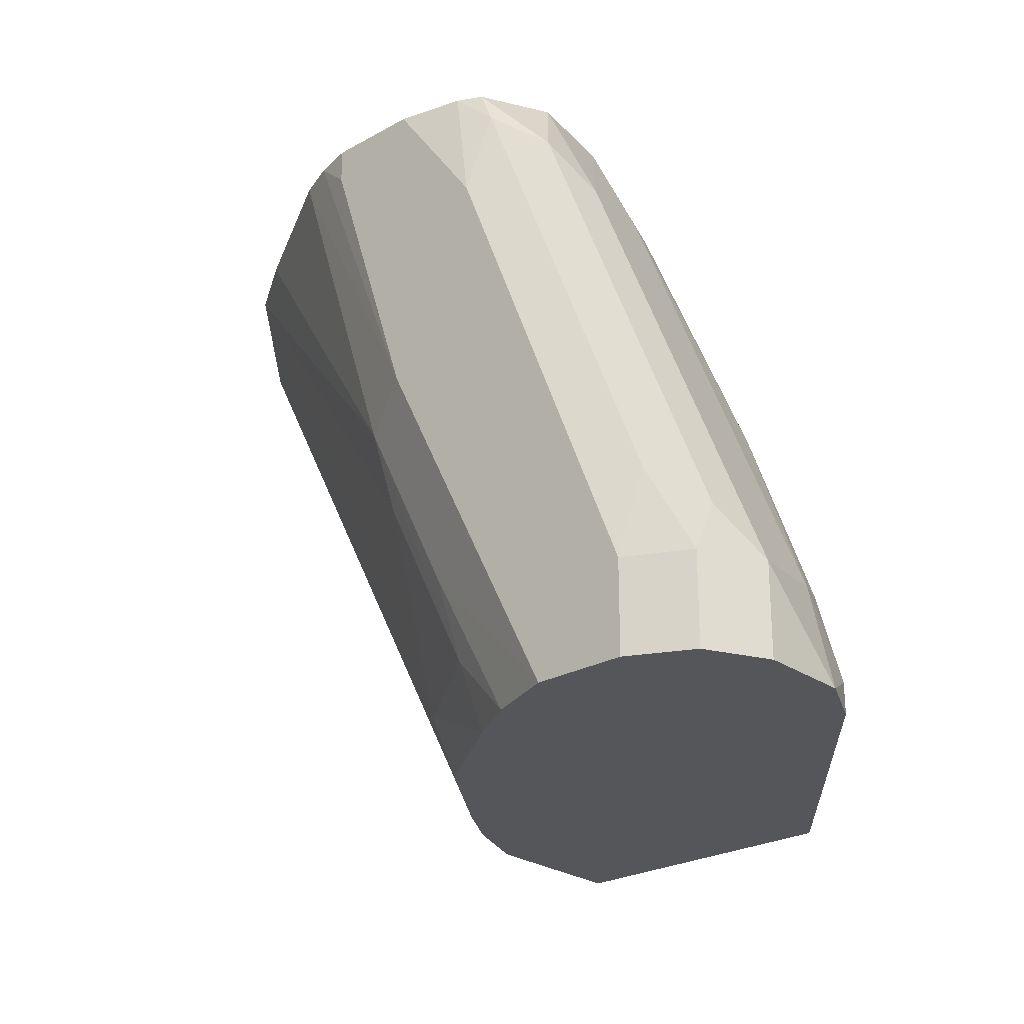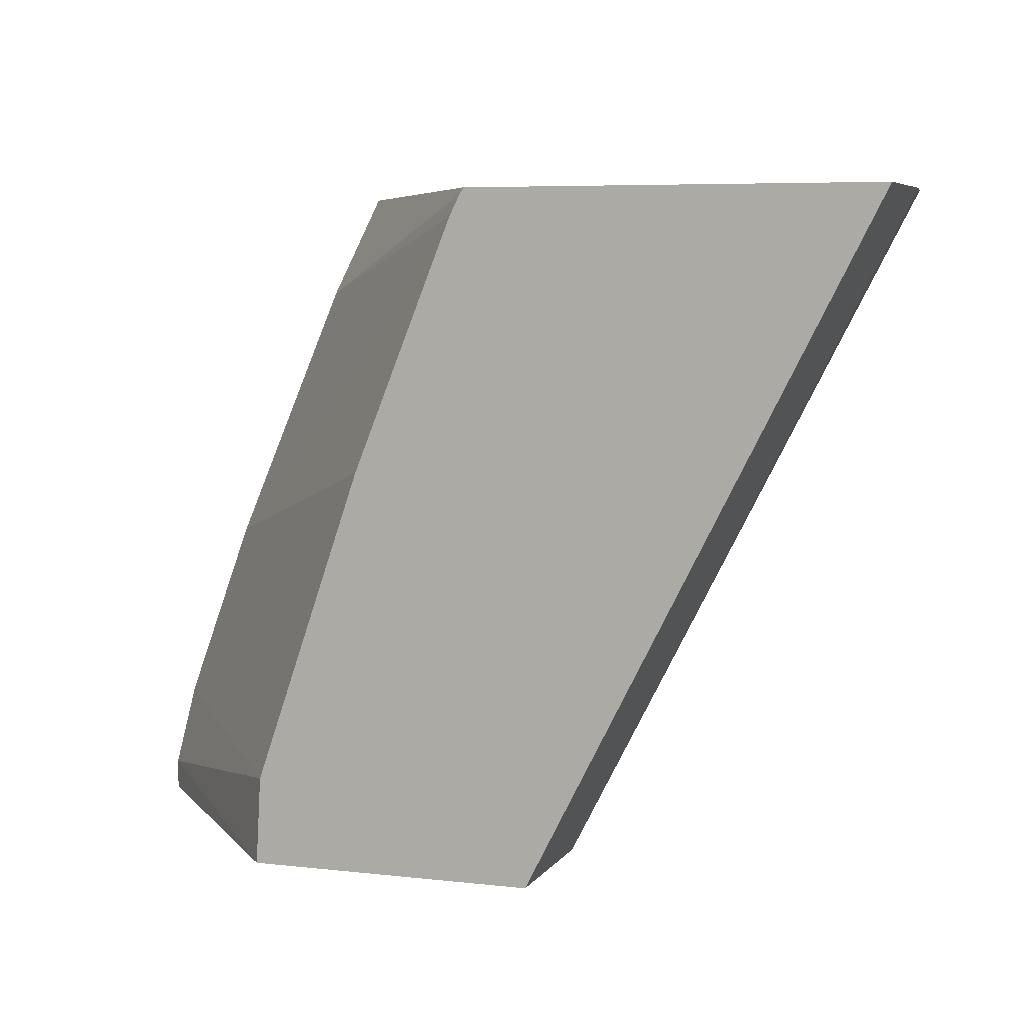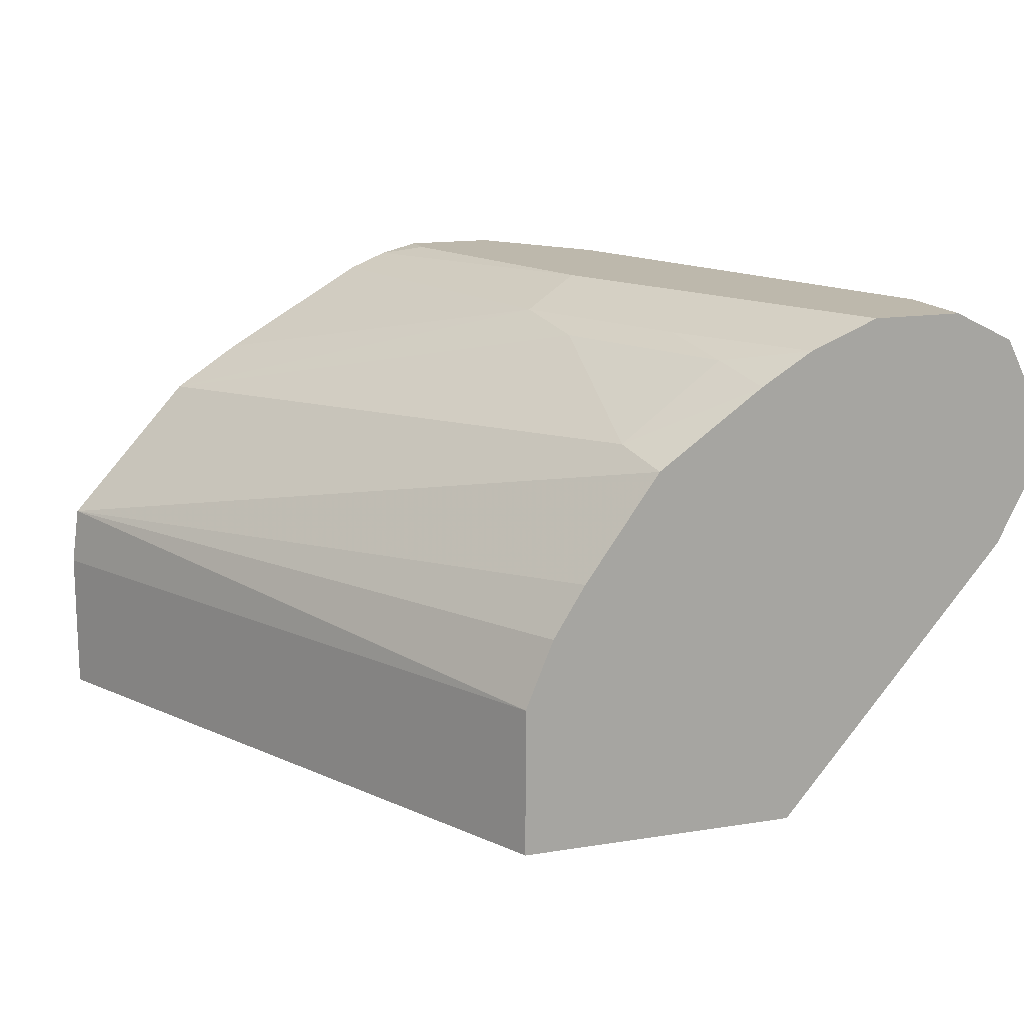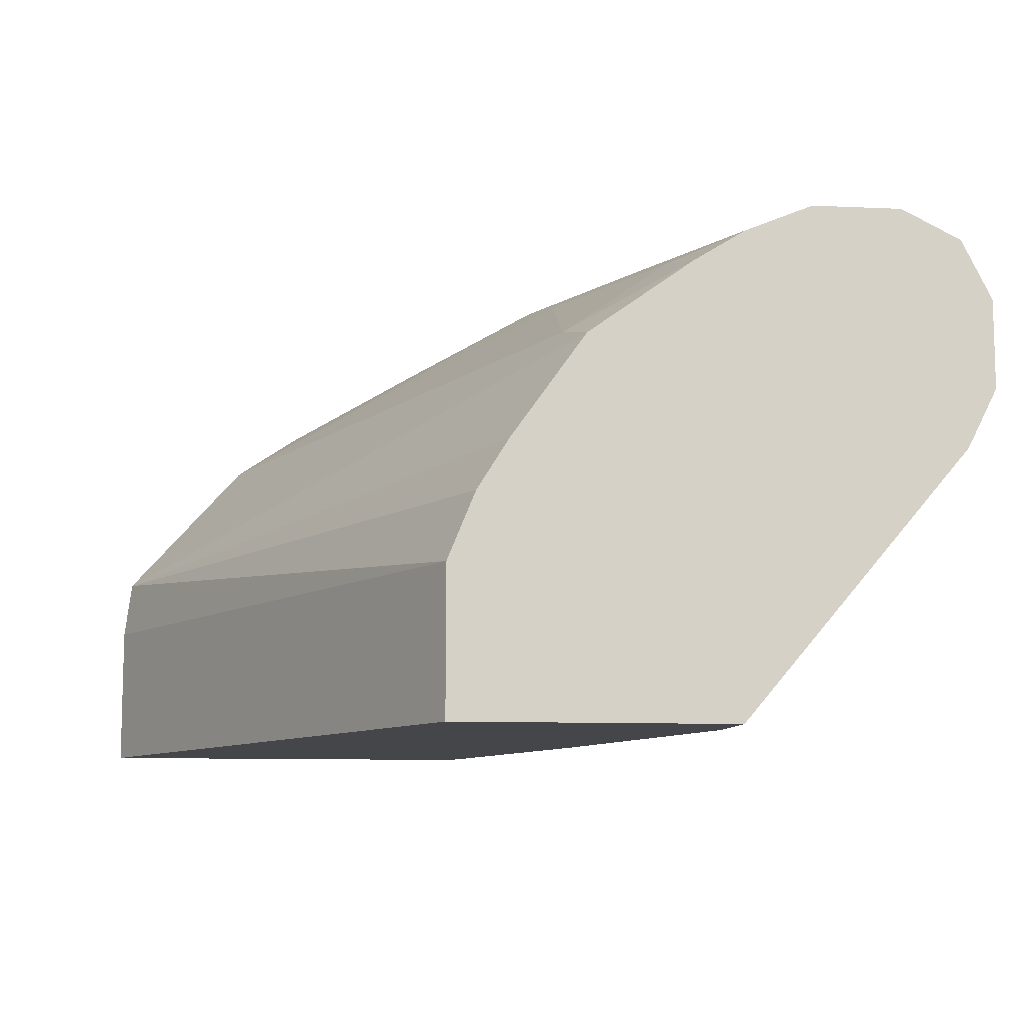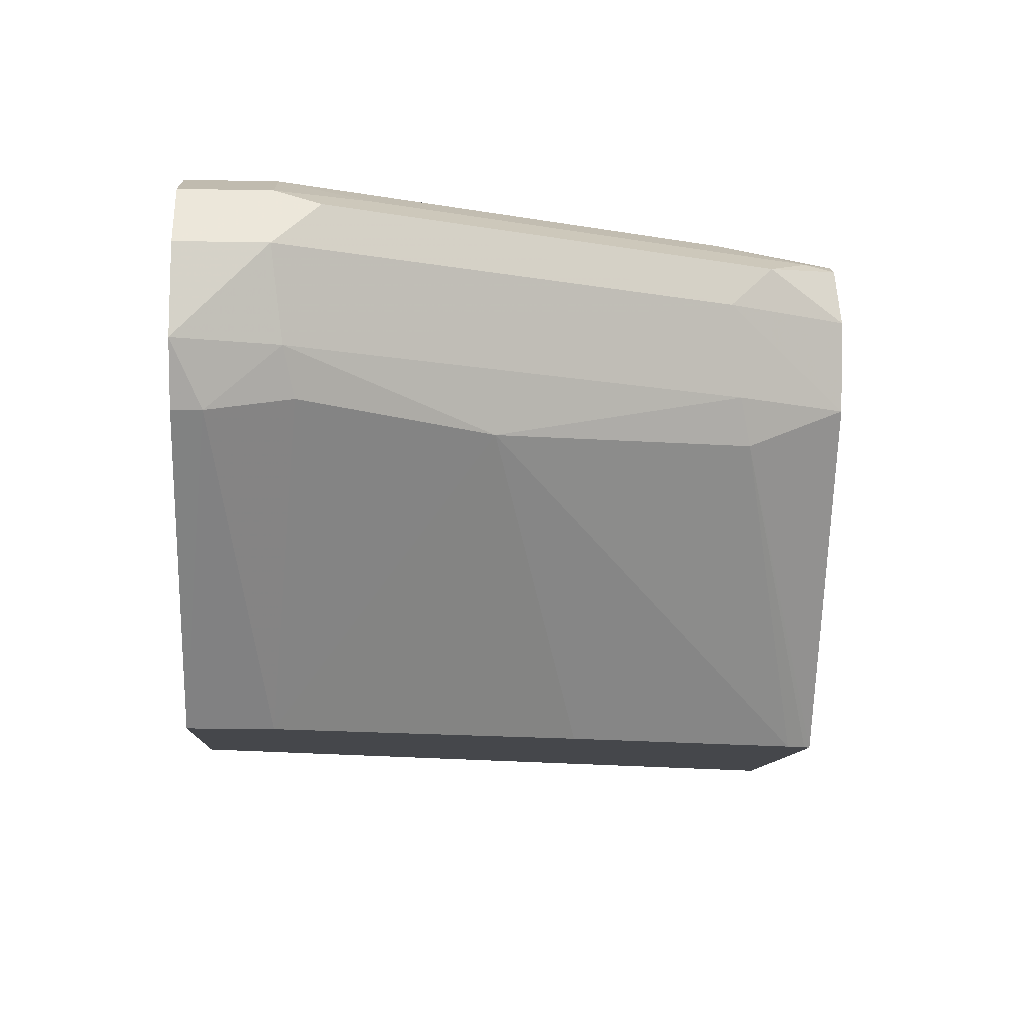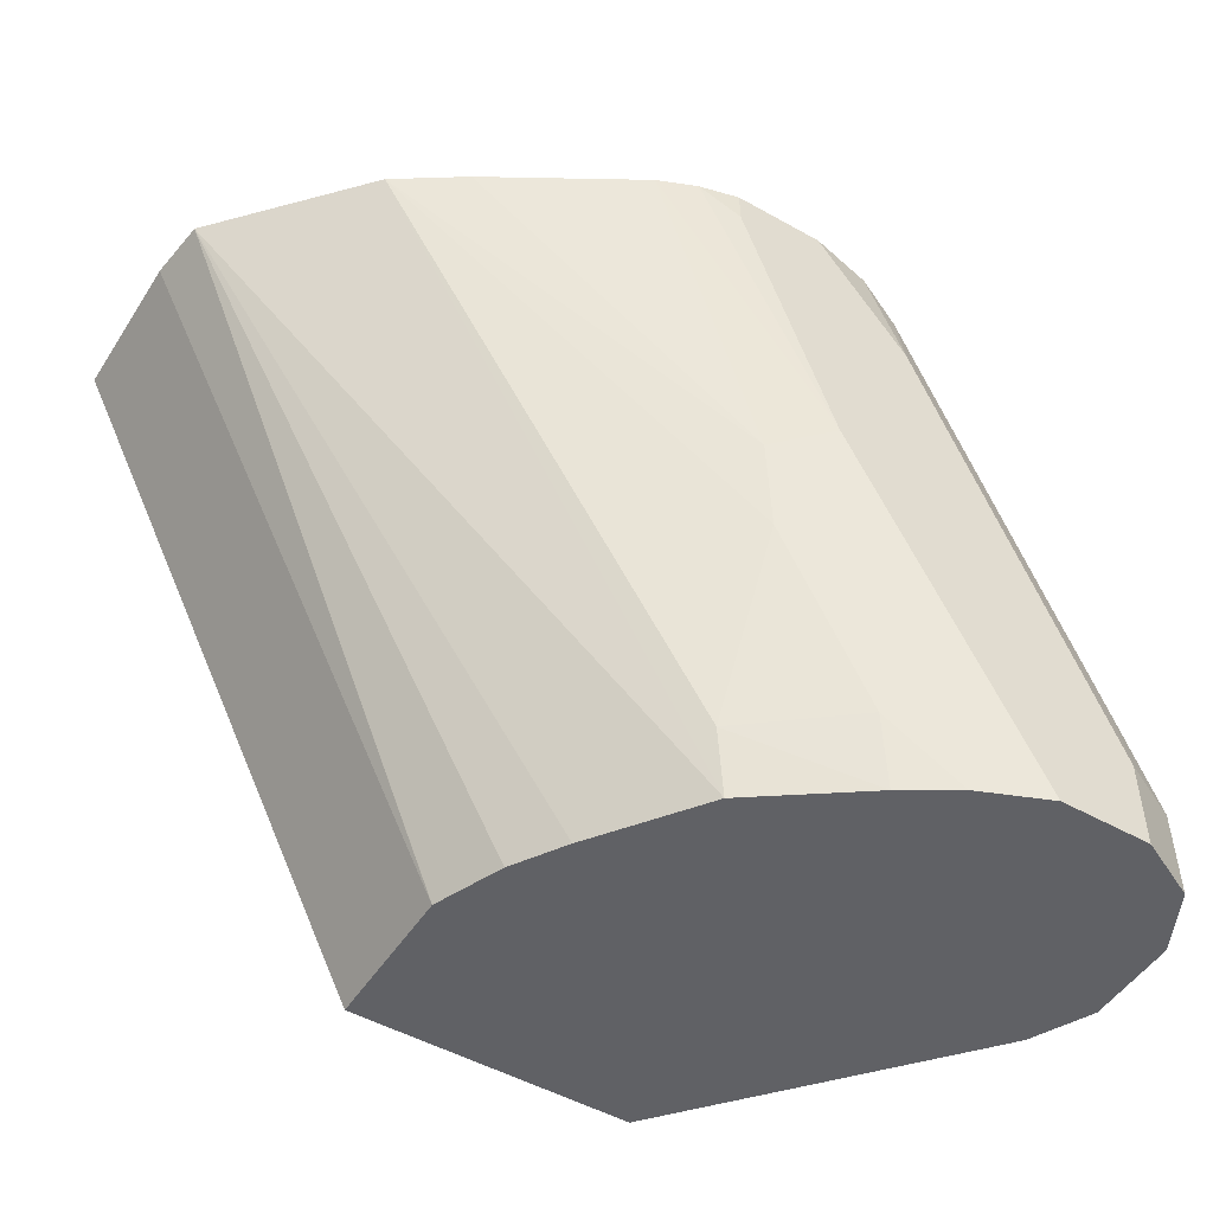
<metadata>
{"format":"obj","ext":"obj","renderer":"f3d","projection":"perspective","resolution":1024,"background":"white","views":[{"elev":-25.3,"azim":-138.1,"up":"+Z"},{"elev":6.2,"azim":19.0,"up":"+Z"},{"elev":14.9,"azim":160.9,"up":"+Y"},{"elev":-9.7,"azim":173.3,"up":"+Y"},{"elev":-10.6,"azim":-92.9,"up":"+Y"},{"elev":-49.9,"azim":148.3,"up":"+Z"}]}
</metadata>
<code>
v -0.5963 0.5632 0.232
v -0.5963 0.5963 0.232
v -0.5962 0.563 0.232
v -0.5853 0.5411 0.243
v -0.5881 0.5632 0.2692
v -0.5963 0.5963 0.2651
v -0.5881 0.6129 0.2816
v -0.5853 0.6184 0.2651
v -0.5852 0.6184 0.232
v -0.5853 0.5411 0.232
v -0.5798 0.5466 0.2733
v -0.5014 0.4417 0.232
v -0.4997 0.4417 0.2637
v -0.5521 0.5411 0.3424
v -0.5218 0.5632 0.4348
v -0.5301 0.5963 0.4307
v -0.5218 0.6129 0.4473
v -0.519 0.6184 0.4307
v -0.5673 0.6212 0.2982
v -0.5632 0.6295 0.2651
v -0.5632 0.6295 0.232
v -0.3975 0.4417 0.232
v -0.461 0.4417 0.3768
v -0.5135 0.5466 0.439
v -0.4252 0.4417 0.4666
v -0.5015 0.5632 0.4763
v -0.519 0.5963 0.4528
v -0.5073 0.5963 0.4763
v -0.4953 0.6201 0.4763
v -0.5011 0.6212 0.4638
v -0.4969 0.6295 0.4307
v -0.5301 0.6295 0.232
v -0.3975 0.4638 0.232
v -0.2731 0.4417 0.4763
v -0.4215 0.4417 0.4739
v -0.4201 0.4417 0.4763
v -0.487 0.6243 0.4763
v -0.4638 0.6295 0.4763
v -0.5299 0.6294 0.232
v -0.4969 0.6295 0.2982
v -0.3976 0.497 0.232
v -0.2731 0.497 0.4763
v -0.4307 0.6295 0.4763
v -0.4638 0.6295 0.3644
v -0.4417 0.6184 0.3534
v -0.4749 0.6184 0.2871
v -0.5049 0.6192 0.232
v -0.3976 0.4971 0.232
v -0.276 0.5192 0.4763
v -0.4164 0.6259 0.4763
v -0.4307 0.6295 0.4638
v -0.4021 0.62 0.4763
v -0.3478 0.5881 0.4763
v -0.323 0.5716 0.4763
v -0.4472 0.6129 0.323
v -0.4804 0.6129 0.2568
v -0.4859 0.6074 0.232
v -0.4079 0.5221 0.232
v -0.4197 0.5411 0.232
v -0.4472 0.5798 0.232
v -0.4417 0.5853 0.254
f 26 54 53
f 26 34 42
f 26 42 49
f 26 49 54
f 26 53 52
f 26 29 28
f 26 50 43
f 26 43 38
f 26 38 37
f 26 37 29
f 26 36 34
f 26 52 50
f 26 28 27
f 19 31 20
f 24 35 36
f 24 25 35
f 22 42 34
f 22 33 42
f 20 32 21
f 20 40 32
f 20 44 40
f 20 51 44
f 20 43 51
f 20 38 43
f 20 31 38
f 29 37 30
f 24 36 26
f 30 37 31
f 55 61 56
f 32 40 39
f 56 61 57
f 19 30 31
f 54 61 55
f 54 60 61
f 49 60 54
f 49 59 60
f 49 58 59
f 48 58 49
f 47 56 57
f 46 56 47
f 45 56 46
f 45 55 56
f 45 54 55
f 45 53 54
f 45 52 53
f 57 61 60
f 44 52 45
f 44 50 52
f 44 51 50
f 43 50 51
f 41 49 42
f 41 48 49
f 39 46 47
f 39 45 46
f 39 44 45
f 39 40 44
f 33 41 42
f 31 37 38
f 17 30 18
f 1 10 3
f 17 28 29
f 4 12 13
f 4 10 12
f 4 11 5
f 3 10 4
f 2 8 9
f 2 7 8
f 1 6 2
f 1 5 6
f 1 4 5
f 1 3 4
f 1 12 10
f 1 22 12
f 4 13 11
f 1 33 22
f 1 48 41
f 1 58 48
f 1 59 58
f 1 60 59
f 1 57 60
f 1 47 57
f 1 39 47
f 1 32 39
f 1 21 32
f 1 9 21
f 1 2 9
f 17 29 30
f 1 41 33
f 5 11 14
f 2 6 7
f 5 15 16
f 17 27 28
f 16 27 17
f 16 26 27
f 15 26 16
f 15 24 26
f 5 14 15
f 14 23 25
f 14 24 15
f 13 23 14
f 12 23 13
f 12 25 23
f 12 35 25
f 12 36 35
f 14 25 24
f 12 22 34
f 12 34 36
f 5 16 6
f 6 16 7
f 7 16 17
f 7 18 8
f 8 19 20
f 7 17 18
f 8 20 21
f 8 21 9
f 8 18 30
f 8 30 19
f 11 13 14

</code>
